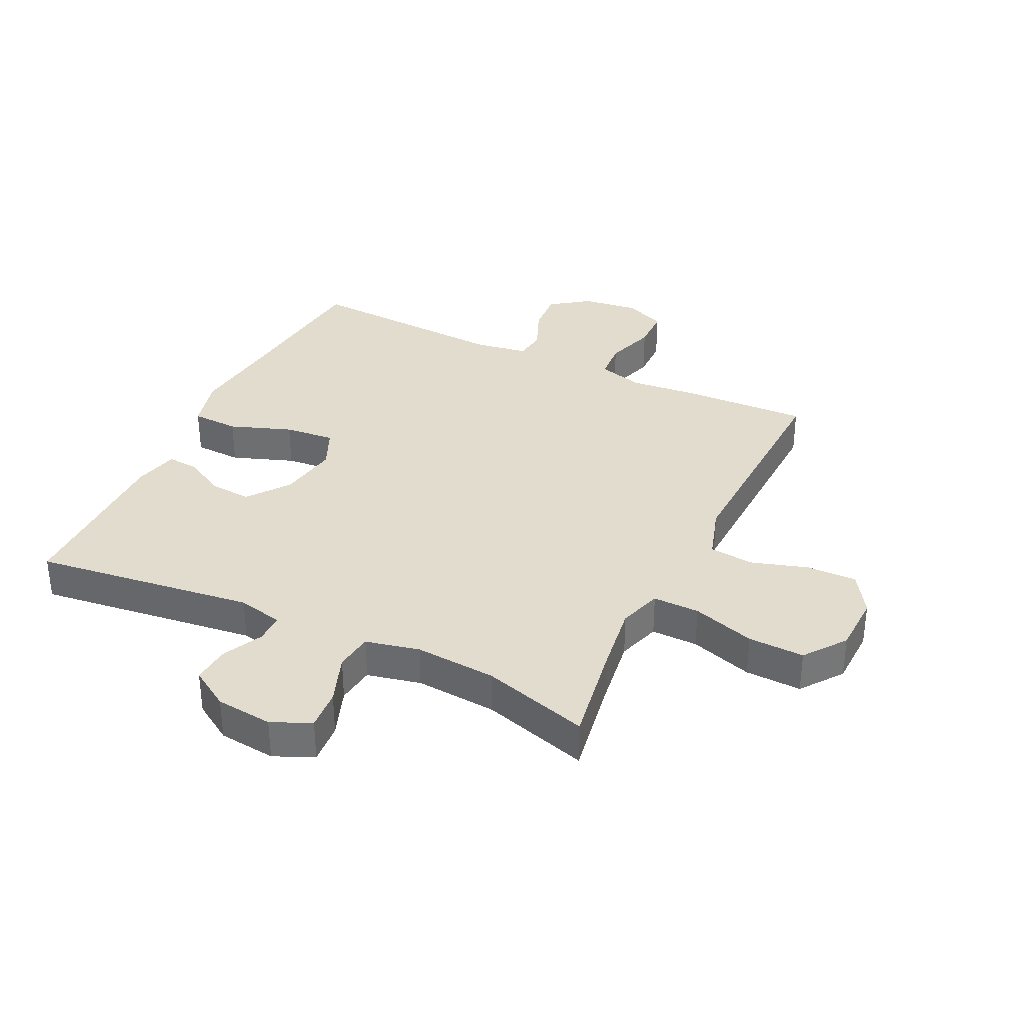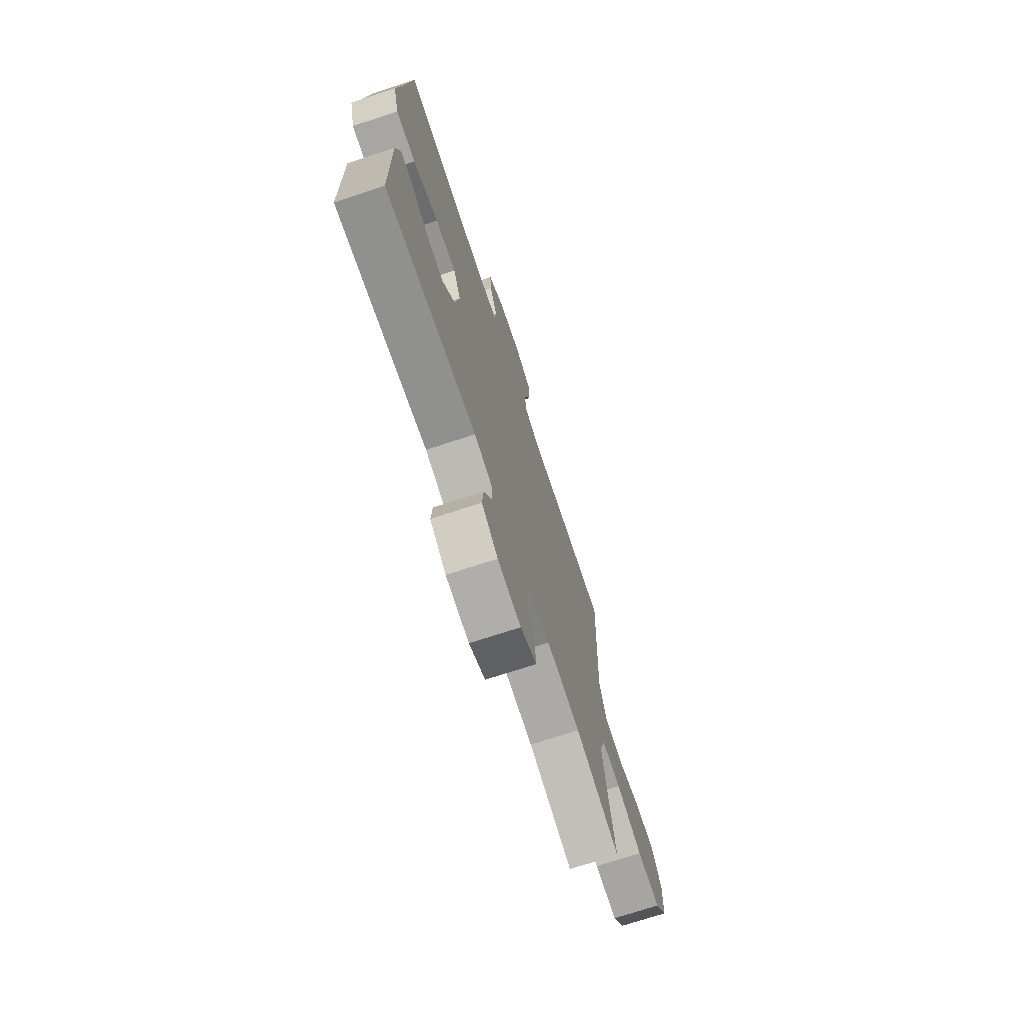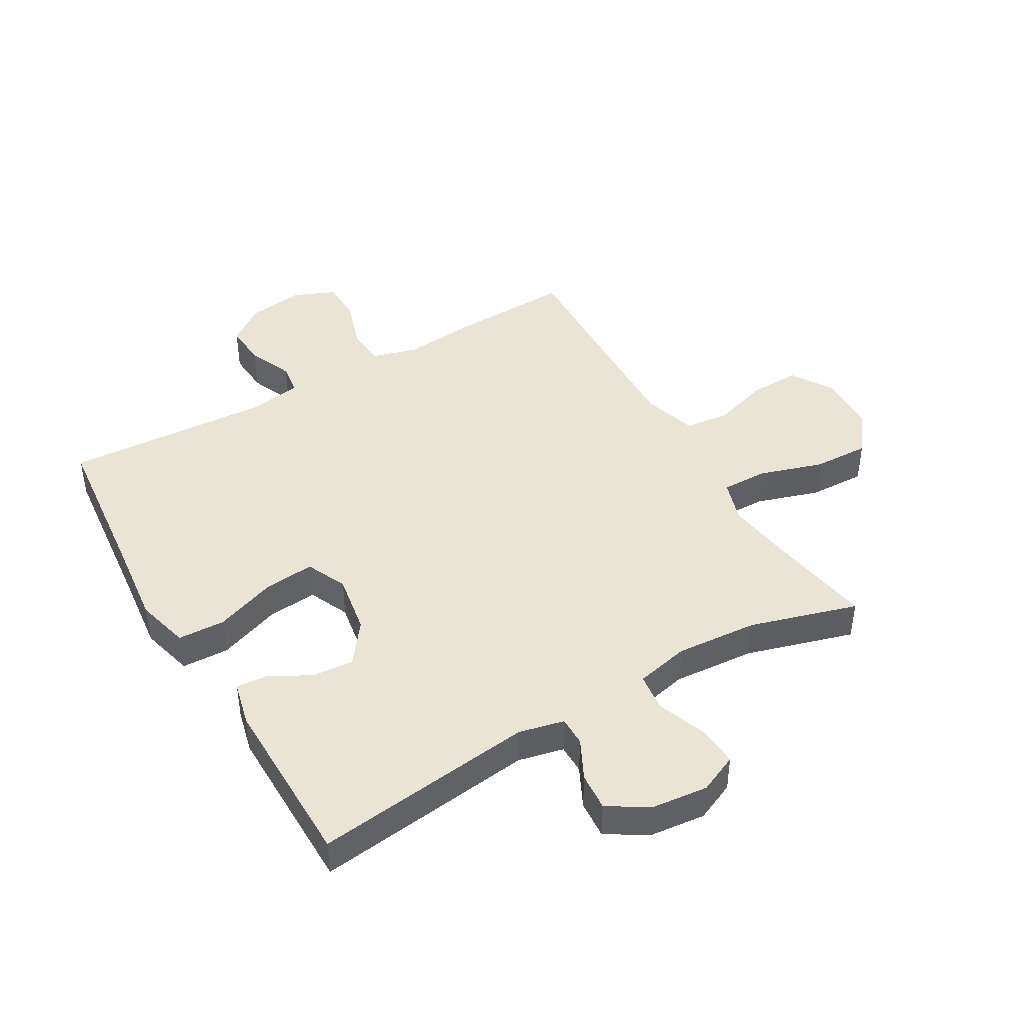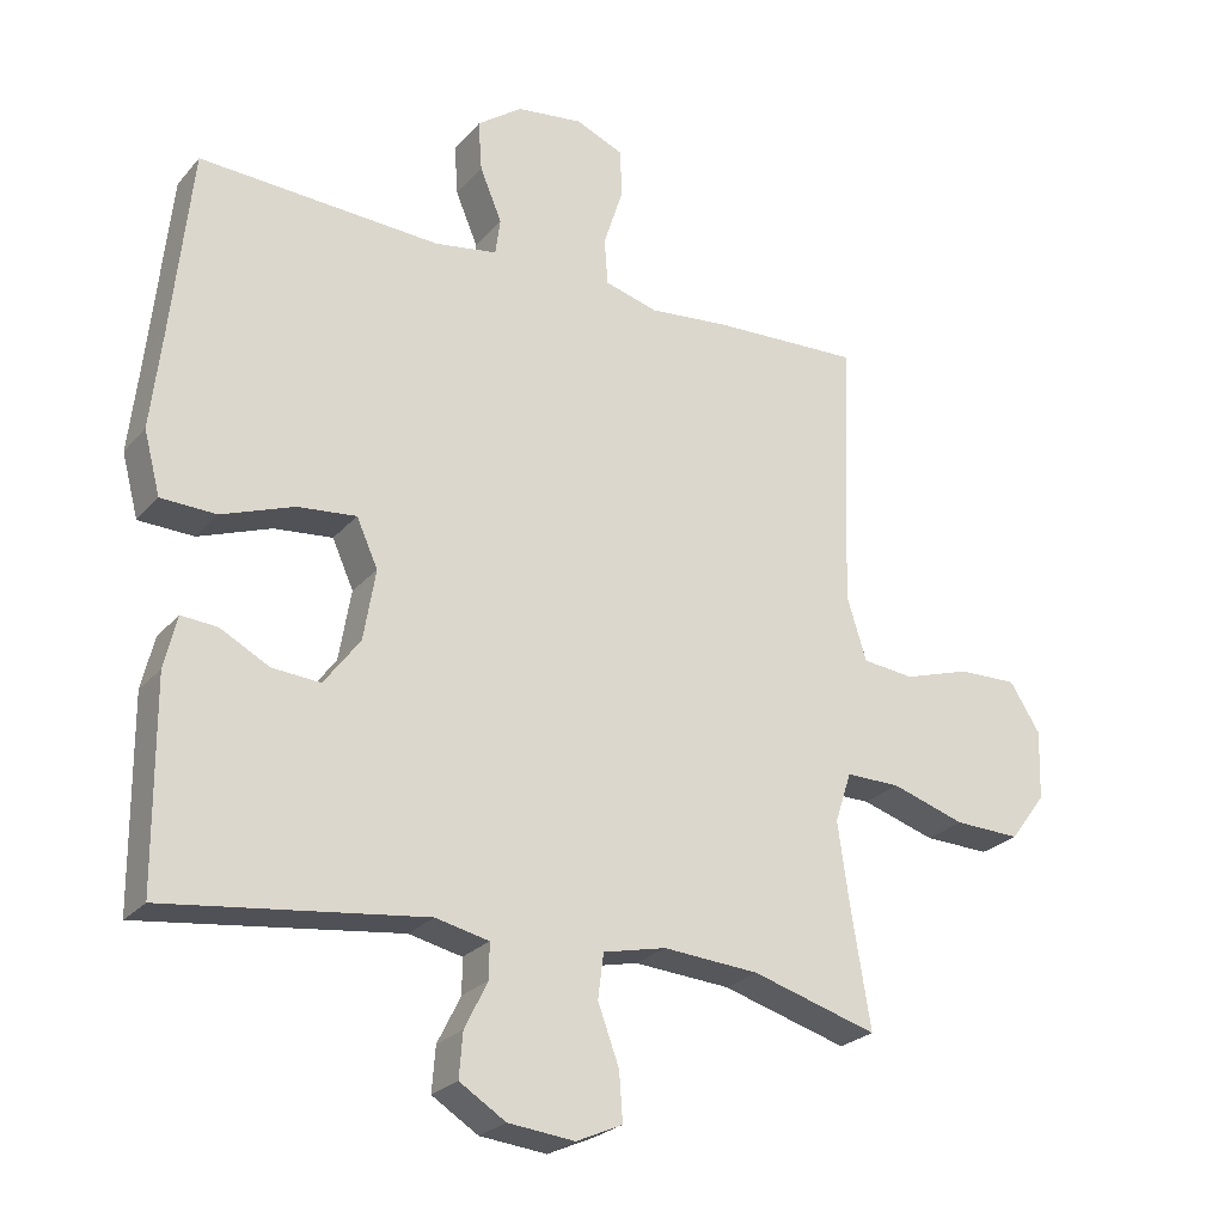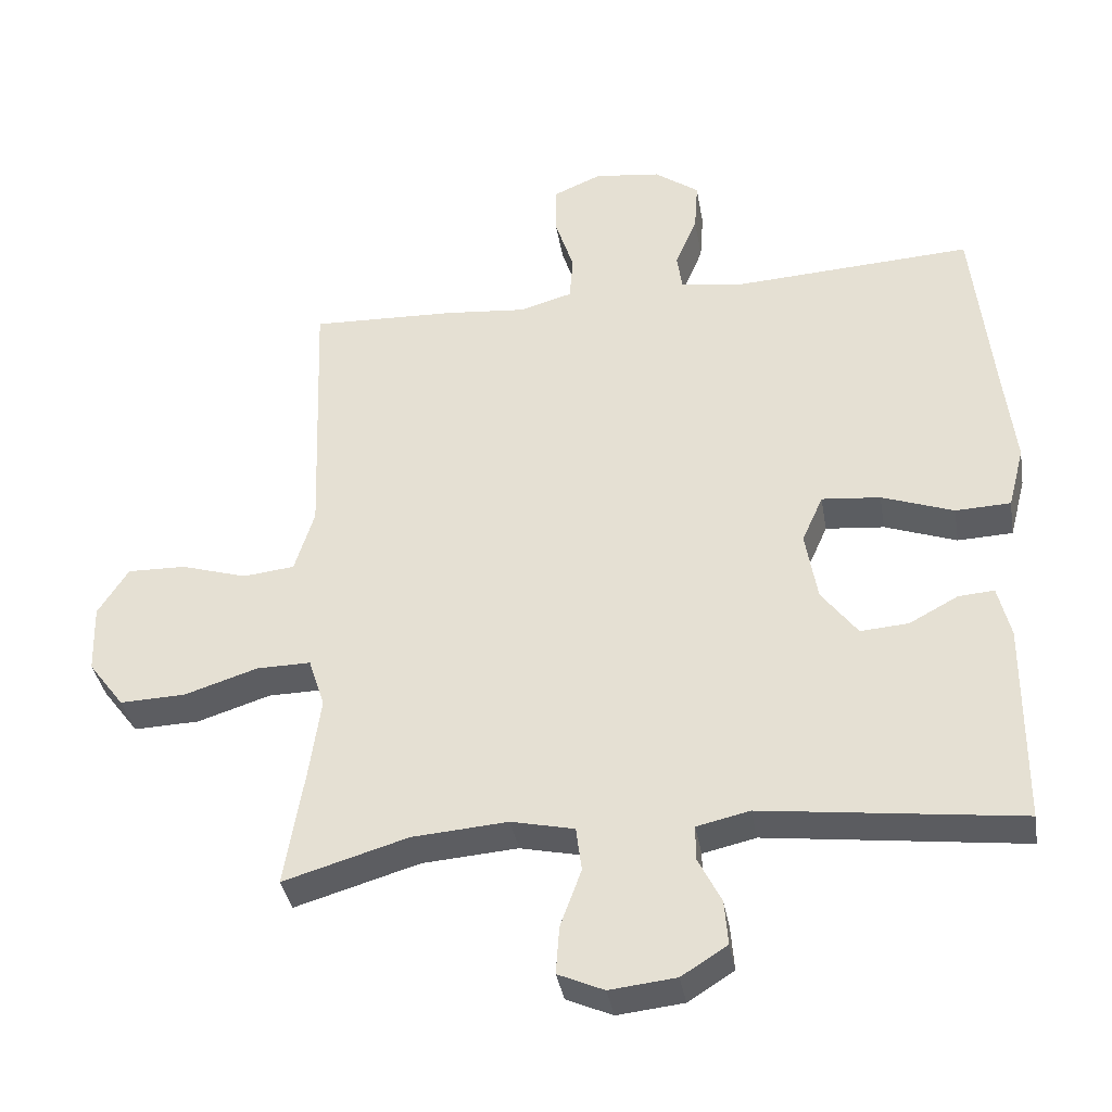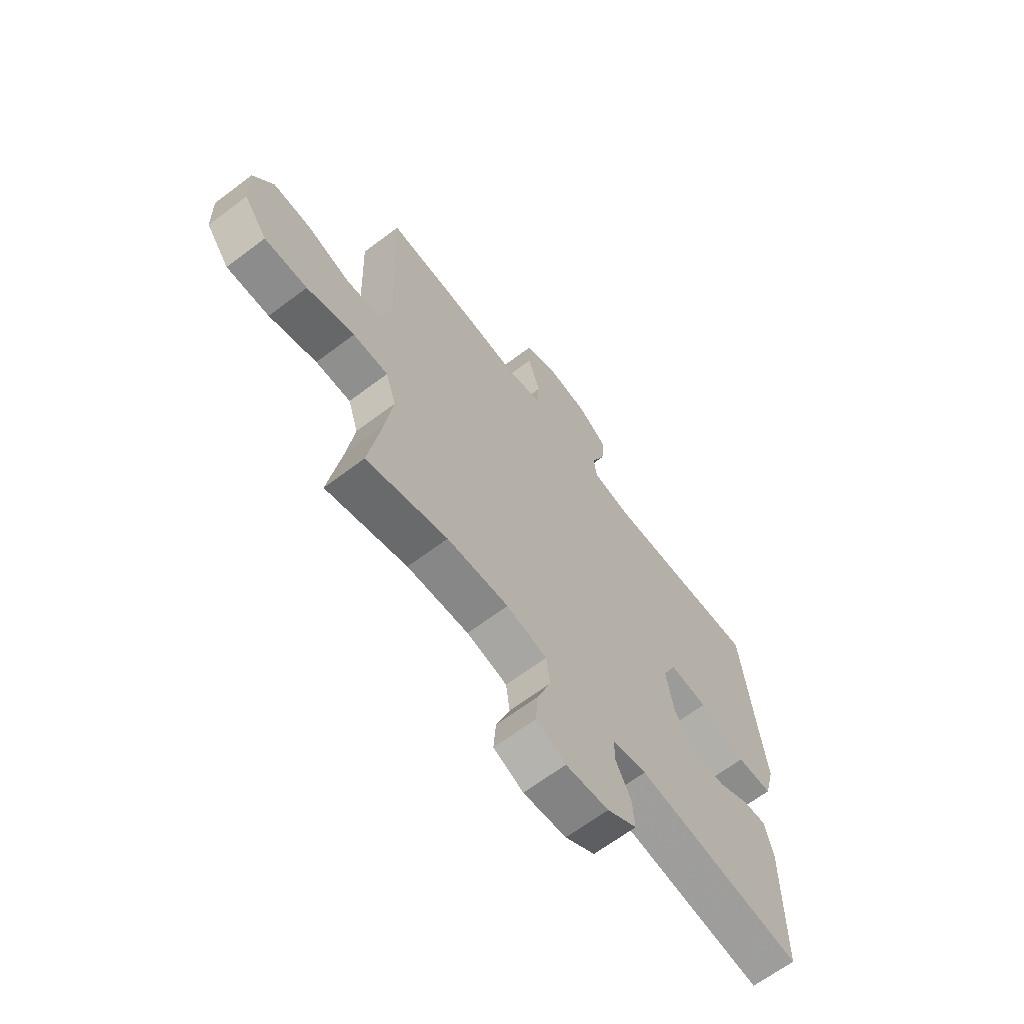
<metadata>
{"format":"obj","ext":"obj","renderer":"f3d","projection":"perspective","resolution":1024,"background":"white","views":[{"elev":34.7,"azim":-154.3,"up":"+Y"},{"elev":-72.2,"azim":108.2,"up":"+Z"},{"elev":43.6,"azim":149.8,"up":"+Y"},{"elev":-24.9,"azim":149.5,"up":"+Z"},{"elev":-37.0,"azim":9.7,"up":"+Z"},{"elev":-65.7,"azim":-52.8,"up":"+Z"}]}
</metadata>
<code>
v 0.5 0.07 0.5
v 0.528 0.07 0.235
v 0.544 0.07 0.097
v 0.521 0.07 0.009
v 0.443 0.07 0.006
v 0.341 0.07 0.043
v 0.258 0.07 0.051
v 0.228 0.07 -0.016
v 0.245 0.07 -0.116
v 0.296 0.07 -0.184
v 0.364 0.07 -0.179
v 0.433 0.07 -0.142
v 0.484 0.07 -0.138
v 0.502 0.07 -0.212
v 0.5 0.07 -0.5
v 0.135 0.07 -0.454
v 0.06 0.07 -0.471
v 0.06 0.07 -0.52
v 0.093 0.07 -0.586
v 0.098 0.07 -0.649
v 0.033 0.07 -0.69
v -0.061 0.07 -0.7
v -0.126 0.07 -0.671
v -0.121 0.07 -0.603
v -0.091 0.07 -0.521
v -0.099 0.07 -0.458
v -0.188 0.07 -0.438
v -0.323 0.07 -0.448
v -0.5 0.07 -0.5
v -0.472 0.07 -0.33
v -0.456 0.07 -0.217
v -0.479 0.07 -0.146
v -0.556 0.07 -0.147
v -0.66 0.07 -0.18
v -0.753 0.07 -0.183
v -0.804 0.07 -0.115
v -0.807 0.07 -0.017
v -0.764 0.07 0.051
v -0.681 0.07 0.049
v -0.587 0.07 0.02
v -0.514 0.07 0.028
v -0.486 0.07 0.118
v -0.491 0.07 0.254
v -0.5 0.07 0.5
v -0.294 0.07 0.492
v -0.179 0.07 0.481
v -0.104 0.07 0.502
v -0.099 0.07 0.567
v -0.126 0.07 0.651
v -0.125 0.07 0.721
v -0.057 0.07 0.75
v 0.037 0.07 0.738
v 0.1 0.07 0.692
v 0.095 0.07 0.621
v 0.064 0.07 0.547
v 0.071 0.07 0.495
v 0.159 0.07 0.481
v 0.5 0 0.5
v 0.528 0 0.235
v 0.544 0 0.097
v 0.521 0 0.009
v 0.443 0 0.006
v 0.341 0 0.043
v 0.258 0 0.051
v 0.228 0 -0.016
v 0.245 0 -0.116
v 0.296 0 -0.184
v 0.364 0 -0.179
v 0.433 0 -0.142
v 0.484 0 -0.138
v 0.502 0 -0.212
v 0.5 0 -0.5
v 0.135 0 -0.454
v 0.06 0 -0.471
v 0.06 0 -0.52
v 0.093 0 -0.586
v 0.098 0 -0.649
v 0.033 0 -0.69
v -0.061 0 -0.7
v -0.126 0 -0.671
v -0.121 0 -0.603
v -0.091 0 -0.521
v -0.099 0 -0.458
v -0.188 0 -0.438
v -0.323 0 -0.448
v -0.5 0 -0.5
v -0.472 0 -0.33
v -0.456 0 -0.217
v -0.479 0 -0.146
v -0.556 0 -0.147
v -0.66 0 -0.18
v -0.753 0 -0.183
v -0.804 0 -0.115
v -0.807 0 -0.017
v -0.764 0 0.051
v -0.681 0 0.049
v -0.587 0 0.02
v -0.514 0 0.028
v -0.486 0 0.118
v -0.491 0 0.254
v -0.5 0 0.5
v -0.294 0 0.492
v -0.179 0 0.481
v -0.104 0 0.502
v -0.099 0 0.567
v -0.126 0 0.651
v -0.125 0 0.721
v -0.057 0 0.75
v 0.037 0 0.738
v 0.1 0 0.692
v 0.095 0 0.621
v 0.064 0 0.547
v 0.071 0 0.495
v 0.159 0 0.481
f 53 54 55
f 52 53 55
f 51 52 55
f 50 51 55
f 49 50 55
f 48 49 55
f 47 48 55 56
f 46 47 56 57
f 44 45 46
f 43 44 46
f 42 43 46
f 41 42 46 57
f 38 39 40
f 37 38 40
f 36 37 40
f 35 36 40
f 34 35 40
f 33 34 40
f 32 33 40 41
f 57 1 2
f 41 57 2
f 32 41 2
f 31 32 2
f 28 29 30
f 27 28 30 31
f 23 24 25
f 22 23 25
f 21 22 25
f 20 21 25
f 19 20 25
f 18 19 25
f 17 18 25 26
f 26 27 31
f 17 26 31
f 16 17 31
f 14 15 16
f 13 14 16
f 12 13 16
f 11 12 16
f 4 5 6
f 3 4 6
f 2 3 6
f 2 6 7
f 31 2 7
f 10 11 16
f 9 10 16 31
f 8 9 31
f 7 8 31
f 112 111 110
f 112 110 109
f 112 109 108
f 112 108 107
f 112 107 106
f 112 106 105
f 113 112 105 104
f 114 113 104 103
f 103 102 101
f 103 101 100
f 103 100 99
f 114 103 99 98
f 97 96 95
f 97 95 94
f 97 94 93
f 97 93 92
f 97 92 91
f 97 91 90
f 98 97 90 89
f 59 58 114
f 59 114 98
f 59 98 89
f 59 89 88
f 87 86 85
f 88 87 85 84
f 82 81 80
f 82 80 79
f 82 79 78
f 82 78 77
f 82 77 76
f 82 76 75
f 83 82 75 74
f 88 84 83
f 88 83 74
f 88 74 73
f 73 72 71
f 73 71 70
f 73 70 69
f 73 69 68
f 63 62 61
f 63 61 60
f 63 60 59
f 64 63 59
f 64 59 88
f 73 68 67
f 88 73 67 66
f 88 66 65
f 88 65 64
f 1 58 59 2
f 2 59 60 3
f 3 60 61 4
f 4 61 62 5
f 5 62 63 6
f 6 63 64 7
f 7 64 65 8
f 8 65 66 9
f 9 66 67 10
f 10 67 68 11
f 11 68 69 12
f 12 69 70 13
f 13 70 71 14
f 14 71 72 15
f 15 72 73 16
f 16 73 74 17
f 17 74 75 18
f 18 75 76 19
f 19 76 77 20
f 20 77 78 21
f 21 78 79 22
f 22 79 80 23
f 23 80 81 24
f 24 81 82 25
f 25 82 83 26
f 26 83 84 27
f 27 84 85 28
f 28 85 86 29
f 29 86 87 30
f 30 87 88 31
f 31 88 89 32
f 32 89 90 33
f 33 90 91 34
f 34 91 92 35
f 35 92 93 36
f 36 93 94 37
f 37 94 95 38
f 38 95 96 39
f 39 96 97 40
f 40 97 98 41
f 41 98 99 42
f 42 99 100 43
f 43 100 101 44
f 44 101 102 45
f 45 102 103 46
f 46 103 104 47
f 47 104 105 48
f 48 105 106 49
f 49 106 107 50
f 50 107 108 51
f 51 108 109 52
f 52 109 110 53
f 53 110 111 54
f 54 111 112 55
f 55 112 113 56
f 56 113 114 57
f 57 114 58 1

</code>
